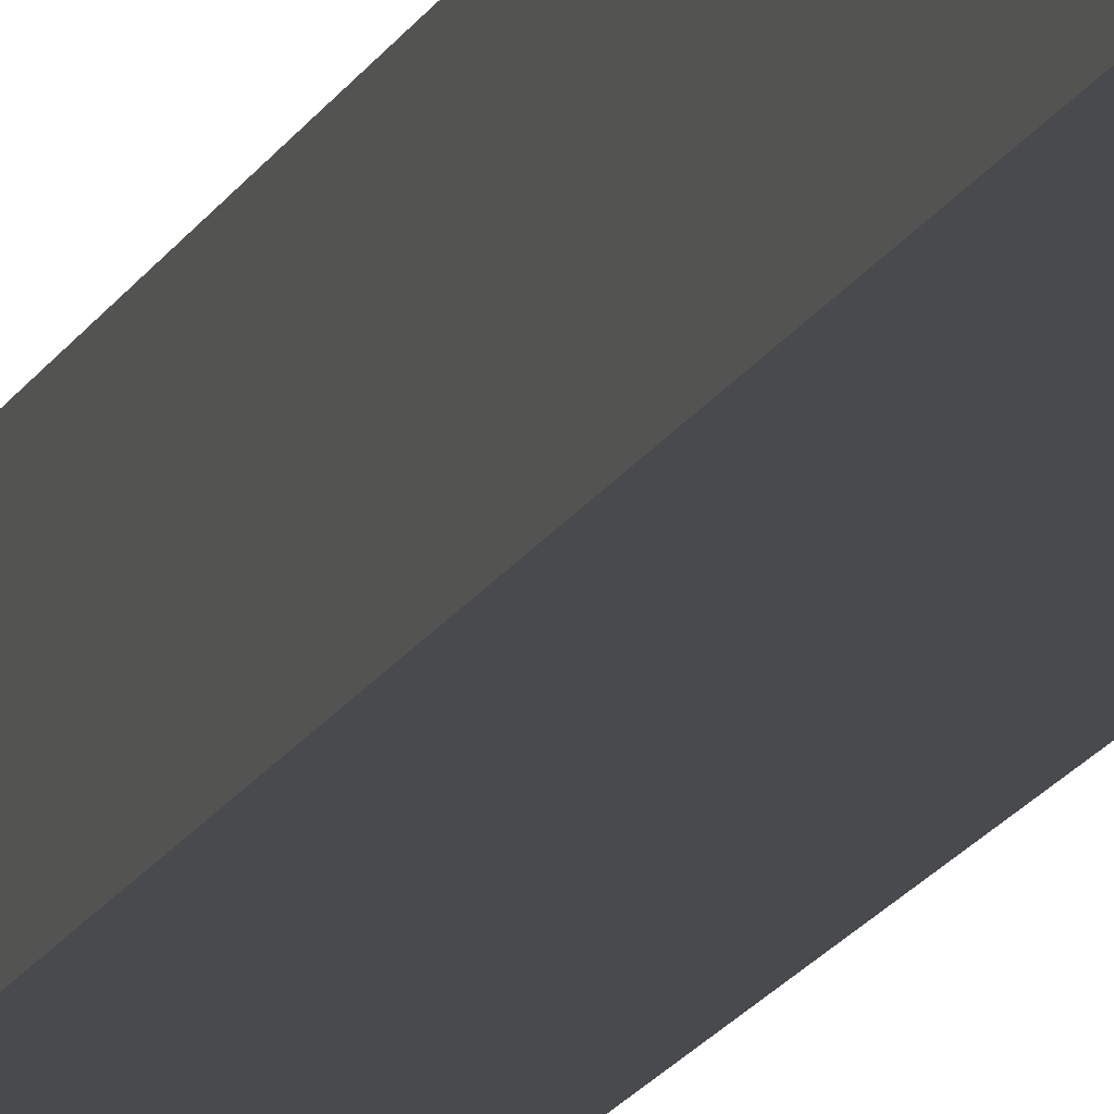
<metadata>
{"format":"obj","ext":"obj","renderer":"f3d","projection":"perspective","resolution":1024,"background":"white","views":[{"elev":-13.0,"azim":164.8,"up":"+Z"}]}
</metadata>
<code>
v -0.06316 -0.9967 -0.05105
v 0.06316 -0.9967 -0.05105
v -0.06316 -0.9967 0.05105
v 0.06316 -0.9967 0.05105
v -0.06316 0.9967 -0.05105
v 0.06316 0.9967 -0.05105
v -0.06316 0.9967 0.05105
v 0.06316 0.9967 0.05105
v 0 0.9967 0
v 0.06316 0.9967 0
v 0 0.9967 -0.05105
v -0.06316 0.9967 0
v 0 0.9967 0.05105
v -0.06316 -0.9967 0
v -0.06316 0 0
v -0.06316 0 -0.05105
v -0.06316 0 0.05105
v 0 -0.9967 -0.05105
v 0 -0.9967 0
v 0.06316 -0.9967 0
v 0 -0.9967 0.05105
v 0.06316 0 -0.05105
v 0.06316 0 0
v 0.06316 0 0.05105
v 0 0 0.05105
v 0 0 -0.05105
v -0.03158 0.9967 -0.02552
v 0 0.9967 -0.02552
v -0.03158 0.9967 -0.05105
v 0.03158 0.9967 0.02552
v 0.06316 0.9967 0.02552
v 0.03158 0.9967 0
v 0.06316 0.9967 -0.02552
v 0.03158 0.9967 -0.05105
v 0.03158 0.9967 -0.02552
v -0.06316 0.9967 -0.02552
v -0.03158 0.9967 0
v -0.06316 0.9967 0.02552
v -0.03158 0.9967 0.05105
v -0.03158 0.9967 0.02552
v 0.03158 0.9967 0.05105
v 0 0.9967 0.02552
v -0.06316 -0.9967 -0.02552
v -0.06316 -0.4983 -0.02552
v -0.06316 -0.4983 -0.05105
v -0.06316 -0.9967 0.02552
v -0.06316 -0.4983 0.02552
v -0.06316 -0.4983 0
v -0.06316 0.4983 -0.02552
v -0.06316 0.4983 -0.05105
v -0.06316 0 -0.02552
v -0.06316 -0.4983 0.05105
v -0.06316 0 0.02552
v -0.06316 0.4983 0.05105
v -0.06316 0.4983 0.02552
v -0.06316 0.4983 0
v -0.03158 -0.9967 -0.05105
v -0.03158 -0.9967 -0.02552
v 0.03158 -0.9967 -0.05105
v 0.03158 -0.9967 -0.02552
v 0 -0.9967 -0.02552
v -0.03158 -0.9967 0.02552
v -0.03158 -0.9967 0
v 0.06316 -0.9967 -0.02552
v 0.03158 -0.9967 0
v 0.06316 -0.9967 0.02552
v 0.03158 -0.9967 0.05105
v 0.03158 -0.9967 0.02552
v -0.03158 -0.9967 0.05105
v 0 -0.9967 0.02552
v 0.06316 -0.4983 -0.05105
v 0.06316 0 -0.02552
v 0.06316 -0.4983 -0.02552
v 0.06316 0.4983 -0.05105
v 0.06316 0.4983 -0.02552
v 0.06316 0.4983 0.02552
v 0.06316 0.4983 0
v 0.06316 -0.4983 0
v 0.06316 0.4983 0.05105
v 0.06316 0 0.02552
v 0.06316 -0.4983 0.05105
v 0.06316 -0.4983 0.02552
v 0 -0.4983 0.05105
v -0.03158 -0.4983 0.05105
v 0.03158 -0.4983 0.05105
v 0.03158 0.4983 0.05105
v 0.03158 0 0.05105
v -0.03158 0 0.05105
v 0 0.4983 0.05105
v -0.03158 0.4983 0.05105
v -0.03158 -0.4983 -0.05105
v -0.03158 0.4983 -0.05105
v -0.03158 0 -0.05105
v 0.03158 -0.4983 -0.05105
v 0 -0.4983 -0.05105
v 0.03158 0 -0.05105
v 0 0.4983 -0.05105
v 0.03158 0.4983 -0.05105
v -0.04737 0.9967 -0.03829
v -0.03158 0.9967 -0.03829
v -0.04737 0.9967 -0.05105
v -0.01579 0.9967 -0.01276
v 0 0.9967 -0.01276
v -0.01579 0.9967 -0.02552
v 0 0.9967 -0.03829
v -0.01579 0.9967 -0.05105
v -0.01579 0.9967 -0.03829
v 0.01579 0.9967 0.01276
v 0.03158 0.9967 0.01276
v 0.01579 0.9967 0
v 0.04737 0.9967 0.03829
v 0.06316 0.9967 0.03829
v 0.04737 0.9967 0.02552
v 0.06316 0.9967 0.01276
v 0.04737 0.9967 0
v 0.04737 0.9967 0.01276
v 0.06316 0.9967 -0.01276
v 0.04737 0.9967 -0.02552
v 0.04737 0.9967 -0.01276
v 0.06316 0.9967 -0.03829
v 0.04737 0.9967 -0.05105
v 0.04737 0.9967 -0.03829
v 0.01579 0.9967 -0.05105
v 0.01579 0.9967 -0.03829
v 0.03158 0.9967 -0.03829
v 0.01579 0.9967 -0.01276
v 0.03158 0.9967 -0.01276
v 0.01579 0.9967 -0.02552
v -0.06316 0.9967 -0.03829
v -0.04737 0.9967 -0.02552
v -0.06316 0.9967 -0.01276
v -0.04737 0.9967 0
v -0.04737 0.9967 -0.01276
v -0.01579 0.9967 0
v -0.03158 0.9967 -0.01276
v -0.06316 0.9967 0.01276
v -0.04737 0.9967 0.02552
v -0.04737 0.9967 0.01276
v -0.06316 0.9967 0.03829
v -0.04737 0.9967 0.05105
v -0.04737 0.9967 0.03829
v -0.01579 0.9967 0.05105
v -0.01579 0.9967 0.03829
v -0.03158 0.9967 0.03829
v 0.01579 0.9967 0.05105
v 0.01579 0.9967 0.03829
v 0 0.9967 0.03829
v 0.04737 0.9967 0.05105
v 0.03158 0.9967 0.03829
v 0 0.9967 0.01276
v 0.01579 0.9967 0.02552
v -0.03158 0.9967 0.01276
v -0.01579 0.9967 0.02552
v -0.01579 0.9967 0.01276
v -0.06316 -0.9967 -0.03829
v -0.06316 -0.7475 -0.03829
v -0.06316 -0.7475 -0.05105
v -0.06316 -0.9967 -0.01276
v -0.06316 -0.7475 -0.01276
v -0.06316 -0.7475 -0.02552
v -0.06316 -0.2492 -0.03829
v -0.06316 -0.2492 -0.05105
v -0.06316 -0.4983 -0.03829
v -0.06316 -0.9967 0.01276
v -0.06316 -0.7475 0.01276
v -0.06316 -0.7475 0
v -0.06316 -0.9967 0.03829
v -0.06316 -0.7475 0.03829
v -0.06316 -0.7475 0.02552
v -0.06316 -0.2492 0.01276
v -0.06316 -0.2492 0
v -0.06316 -0.4983 0.01276
v -0.06316 0.2492 -0.01276
v -0.06316 0.2492 -0.02552
v -0.06316 0 -0.01276
v -0.06316 0.7475 -0.03829
v -0.06316 0.7475 -0.05105
v -0.06316 0.4983 -0.03829
v -0.06316 0.2492 -0.05105
v -0.06316 0 -0.03829
v -0.06316 0.2492 -0.03829
v -0.06316 -0.4983 -0.01276
v -0.06316 -0.2492 -0.01276
v -0.06316 -0.2492 -0.02552
v -0.06316 -0.7475 0.05105
v -0.06316 -0.4983 0.03829
v -0.06316 -0.2492 0.05105
v -0.06316 0 0.03829
v -0.06316 -0.2492 0.03829
v -0.06316 0 0.01276
v -0.06316 -0.2492 0.02552
v -0.06316 0.2492 0.05105
v -0.06316 0.4983 0.03829
v -0.06316 0.2492 0.03829
v -0.06316 0.7475 0.05105
v -0.06316 0.7475 0.03829
v -0.06316 0.7475 0.01276
v -0.06316 0.7475 0.02552
v -0.06316 0.7475 -0.01276
v -0.06316 0.7475 0
v -0.06316 0.7475 -0.02552
v -0.06316 0.2492 0
v -0.06316 0.4983 -0.01276
v -0.06316 0.2492 0.02552
v -0.06316 0.4983 0.01276
v -0.06316 0.2492 0.01276
v -0.04737 -0.9967 -0.05105
v -0.04737 -0.9967 -0.03829
v -0.01579 -0.9967 -0.05105
v -0.01579 -0.9967 -0.03829
v -0.03158 -0.9967 -0.03829
v -0.04737 -0.9967 -0.01276
v -0.04737 -0.9967 -0.02552
v 0.01579 -0.9967 -0.05105
v 0.01579 -0.9967 -0.03829
v 0 -0.9967 -0.03829
v 0.04737 -0.9967 -0.05105
v 0.04737 -0.9967 -0.03829
v 0.03158 -0.9967 -0.03829
v 0.01579 -0.9967 -0.01276
v 0 -0.9967 -0.01276
v 0.01579 -0.9967 -0.02552
v -0.01579 -0.9967 0.01276
v -0.03158 -0.9967 0.01276
v -0.01579 -0.9967 0
v -0.04737 -0.9967 0.03829
v -0.04737 -0.9967 0.02552
v -0.04737 -0.9967 0
v -0.04737 -0.9967 0.01276
v -0.01579 -0.9967 -0.02552
v -0.01579 -0.9967 -0.01276
v -0.03158 -0.9967 -0.01276
v 0.06316 -0.9967 -0.03829
v 0.04737 -0.9967 -0.02552
v 0.06316 -0.9967 -0.01276
v 0.04737 -0.9967 0
v 0.04737 -0.9967 -0.01276
v 0.01579 -0.9967 0
v 0.03158 -0.9967 -0.01276
v 0.06316 -0.9967 0.01276
v 0.04737 -0.9967 0.02552
v 0.04737 -0.9967 0.01276
v 0.06316 -0.9967 0.03829
v 0.04737 -0.9967 0.05105
v 0.04737 -0.9967 0.03829
v 0.01579 -0.9967 0.05105
v 0.01579 -0.9967 0.03829
v 0.03158 -0.9967 0.03829
v -0.01579 -0.9967 0.05105
v -0.01579 -0.9967 0.03829
v 0 -0.9967 0.03829
v -0.04737 -0.9967 0.05105
v -0.03158 -0.9967 0.03829
v 0 -0.9967 0.01276
v -0.01579 -0.9967 0.02552
v 0.03158 -0.9967 0.01276
v 0.01579 -0.9967 0.02552
v 0.01579 -0.9967 0.01276
v 0.06316 -0.7475 -0.05105
v 0.06316 -0.4983 -0.03829
v 0.06316 -0.7475 -0.03829
v 0.06316 -0.2492 -0.05105
v 0.06316 0 -0.03829
v 0.06316 -0.2492 -0.03829
v 0.06316 0 -0.01276
v 0.06316 -0.2492 -0.01276
v 0.06316 -0.2492 -0.02552
v 0.06316 0.2492 -0.05105
v 0.06316 0.4983 -0.03829
v 0.06316 0.2492 -0.03829
v 0.06316 0.7475 -0.05105
v 0.06316 0.7475 -0.03829
v 0.06316 0.7475 -0.01276
v 0.06316 0.7475 -0.02552
v 0.06316 0.7475 0.01276
v 0.06316 0.7475 0
v 0.06316 0.7475 0.03829
v 0.06316 0.7475 0.02552
v 0.06316 0.2492 0.01276
v 0.06316 0.2492 0
v 0.06316 0.4983 0.01276
v 0.06316 0.2492 -0.02552
v 0.06316 0.4983 -0.01276
v 0.06316 0.2492 -0.01276
v 0.06316 -0.7475 -0.02552
v 0.06316 -0.2492 0
v 0.06316 -0.4983 -0.01276
v 0.06316 -0.7475 0
v 0.06316 -0.7475 -0.01276
v 0.06316 0.2492 0.02552
v 0.06316 0 0.01276
v 0.06316 0.7475 0.05105
v 0.06316 0.4983 0.03829
v 0.06316 0.2492 0.05105
v 0.06316 0 0.03829
v 0.06316 0.2492 0.03829
v 0.06316 -0.2492 0.05105
v 0.06316 -0.4983 0.03829
v 0.06316 -0.2492 0.03829
v 0.06316 -0.7475 0.05105
v 0.06316 -0.7475 0.03829
v 0.06316 -0.7475 0.01276
v 0.06316 -0.7475 0.02552
v 0.06316 -0.2492 0.01276
v 0.06316 -0.2492 0.02552
v 0.06316 -0.4983 0.01276
v -0.03158 -0.7475 0.05105
v -0.04737 -0.7475 0.05105
v 0 -0.7475 0.05105
v -0.01579 -0.7475 0.05105
v 0 -0.2492 0.05105
v -0.01579 -0.2492 0.05105
v -0.01579 -0.4983 0.05105
v 0.03158 -0.7475 0.05105
v 0.01579 -0.7475 0.05105
v 0.04737 -0.7475 0.05105
v 0.04737 -0.2492 0.05105
v 0.04737 -0.4983 0.05105
v 0.04737 0.2492 0.05105
v 0.04737 0 0.05105
v 0.04737 0.7475 0.05105
v 0.04737 0.4983 0.05105
v 0.01579 0.2492 0.05105
v 0.01579 0 0.05105
v 0.03158 0.2492 0.05105
v 0.01579 -0.4983 0.05105
v 0.03158 -0.2492 0.05105
v 0.01579 -0.2492 0.05105
v -0.04737 -0.4983 0.05105
v -0.01579 0 0.05105
v -0.03158 -0.2492 0.05105
v -0.04737 0 0.05105
v -0.04737 -0.2492 0.05105
v 0.01579 0.4983 0.05105
v 0 0.2492 0.05105
v 0.03158 0.7475 0.05105
v 0 0.7475 0.05105
v 0.01579 0.7475 0.05105
v -0.03158 0.7475 0.05105
v -0.01579 0.7475 0.05105
v -0.04737 0.7475 0.05105
v -0.04737 0.2492 0.05105
v -0.04737 0.4983 0.05105
v -0.01579 0.2492 0.05105
v -0.01579 0.4983 0.05105
v -0.03158 0.2492 0.05105
v -0.04737 -0.7475 -0.05105
v -0.04737 -0.2492 -0.05105
v -0.04737 -0.4983 -0.05105
v -0.01579 -0.7475 -0.05105
v -0.03158 -0.7475 -0.05105
v -0.04737 0.2492 -0.05105
v -0.04737 0 -0.05105
v -0.04737 0.7475 -0.05105
v -0.04737 0.4983 -0.05105
v -0.01579 0.2492 -0.05105
v -0.01579 0 -0.05105
v -0.03158 0.2492 -0.05105
v 0.01579 -0.2492 -0.05105
v 0.01579 -0.4983 -0.05105
v 0 -0.2492 -0.05105
v 0.04737 -0.7475 -0.05105
v 0.03158 -0.7475 -0.05105
v 0 -0.7475 -0.05105
v 0.01579 -0.7475 -0.05105
v -0.03158 -0.2492 -0.05105
v -0.01579 -0.2492 -0.05105
v -0.01579 -0.4983 -0.05105
v 0.04737 -0.4983 -0.05105
v 0.01579 0 -0.05105
v 0.03158 -0.2492 -0.05105
v 0.04737 0 -0.05105
v 0.04737 -0.2492 -0.05105
v -0.01579 0.4983 -0.05105
v 0 0.2492 -0.05105
v -0.03158 0.7475 -0.05105
v 0 0.7475 -0.05105
v -0.01579 0.7475 -0.05105
v 0.03158 0.7475 -0.05105
v 0.01579 0.7475 -0.05105
v 0.04737 0.7475 -0.05105
v 0.04737 0.2492 -0.05105
v 0.04737 0.4983 -0.05105
v 0.01579 0.2492 -0.05105
v 0.01579 0.4983 -0.05105
v 0.03158 0.2492 -0.05105
f 5 99 101
f 99 27 100
f 100 29 101
f 99 100 101
f 27 102 104
f 102 9 103
f 103 28 104
f 102 103 104
f 28 105 107
f 105 11 106
f 106 29 107
f 105 106 107
f 27 104 100
f 104 28 107
f 107 29 100
f 104 107 100
f 9 108 110
f 108 30 109
f 109 32 110
f 108 109 110
f 30 111 113
f 111 8 112
f 112 31 113
f 111 112 113
f 31 114 116
f 114 10 115
f 115 32 116
f 114 115 116
f 30 113 109
f 113 31 116
f 116 32 109
f 113 116 109
f 10 117 119
f 117 33 118
f 118 35 119
f 117 118 119
f 33 120 122
f 120 6 121
f 121 34 122
f 120 121 122
f 34 123 125
f 123 11 124
f 124 35 125
f 123 124 125
f 33 122 118
f 122 34 125
f 125 35 118
f 122 125 118
f 9 110 103
f 110 32 126
f 126 28 103
f 110 126 103
f 32 115 127
f 115 10 119
f 119 35 127
f 115 119 127
f 35 124 128
f 124 11 105
f 105 28 128
f 124 105 128
f 32 127 126
f 127 35 128
f 128 28 126
f 127 128 126
f 5 129 99
f 129 36 130
f 130 27 99
f 129 130 99
f 36 131 133
f 131 12 132
f 132 37 133
f 131 132 133
f 37 134 135
f 134 9 102
f 102 27 135
f 134 102 135
f 36 133 130
f 133 37 135
f 135 27 130
f 133 135 130
f 12 136 138
f 136 38 137
f 137 40 138
f 136 137 138
f 38 139 141
f 139 7 140
f 140 39 141
f 139 140 141
f 39 142 144
f 142 13 143
f 143 40 144
f 142 143 144
f 38 141 137
f 141 39 144
f 144 40 137
f 141 144 137
f 13 145 147
f 145 41 146
f 146 42 147
f 145 146 147
f 41 148 149
f 148 8 111
f 111 30 149
f 148 111 149
f 30 108 151
f 108 9 150
f 150 42 151
f 108 150 151
f 41 149 146
f 149 30 151
f 151 42 146
f 149 151 146
f 12 138 132
f 138 40 152
f 152 37 132
f 138 152 132
f 40 143 153
f 143 13 147
f 147 42 153
f 143 147 153
f 42 150 154
f 150 9 134
f 134 37 154
f 150 134 154
f 40 153 152
f 153 42 154
f 154 37 152
f 153 154 152
f 1 155 157
f 155 43 156
f 156 45 157
f 155 156 157
f 43 158 160
f 158 14 159
f 159 44 160
f 158 159 160
f 44 161 163
f 161 16 162
f 162 45 163
f 161 162 163
f 43 160 156
f 160 44 163
f 163 45 156
f 160 163 156
f 14 164 166
f 164 46 165
f 165 48 166
f 164 165 166
f 46 167 169
f 167 3 168
f 168 47 169
f 167 168 169
f 47 170 172
f 170 15 171
f 171 48 172
f 170 171 172
f 46 169 165
f 169 47 172
f 172 48 165
f 169 172 165
f 15 173 175
f 173 49 174
f 174 51 175
f 173 174 175
f 49 176 178
f 176 5 177
f 177 50 178
f 176 177 178
f 50 179 181
f 179 16 180
f 180 51 181
f 179 180 181
f 49 178 174
f 178 50 181
f 181 51 174
f 178 181 174
f 14 166 159
f 166 48 182
f 182 44 159
f 166 182 159
f 48 171 183
f 171 15 175
f 175 51 183
f 171 175 183
f 51 180 184
f 180 16 161
f 161 44 184
f 180 161 184
f 48 183 182
f 183 51 184
f 184 44 182
f 183 184 182
f 3 185 168
f 185 52 186
f 186 47 168
f 185 186 168
f 52 187 189
f 187 17 188
f 188 53 189
f 187 188 189
f 53 190 191
f 190 15 170
f 170 47 191
f 190 170 191
f 52 189 186
f 189 53 191
f 191 47 186
f 189 191 186
f 17 192 194
f 192 54 193
f 193 55 194
f 192 193 194
f 54 195 196
f 195 7 139
f 139 38 196
f 195 139 196
f 38 136 198
f 136 12 197
f 197 55 198
f 136 197 198
f 54 196 193
f 196 38 198
f 198 55 193
f 196 198 193
f 12 131 200
f 131 36 199
f 199 56 200
f 131 199 200
f 36 129 201
f 129 5 176
f 176 49 201
f 129 176 201
f 49 173 203
f 173 15 202
f 202 56 203
f 173 202 203
f 36 201 199
f 201 49 203
f 203 56 199
f 201 203 199
f 17 194 188
f 194 55 204
f 204 53 188
f 194 204 188
f 55 197 205
f 197 12 200
f 200 56 205
f 197 200 205
f 56 202 206
f 202 15 190
f 190 53 206
f 202 190 206
f 55 205 204
f 205 56 206
f 206 53 204
f 205 206 204
f 1 207 155
f 207 57 208
f 208 43 155
f 207 208 155
f 57 209 211
f 209 18 210
f 210 58 211
f 209 210 211
f 58 212 213
f 212 14 158
f 158 43 213
f 212 158 213
f 57 211 208
f 211 58 213
f 213 43 208
f 211 213 208
f 18 214 216
f 214 59 215
f 215 61 216
f 214 215 216
f 59 217 219
f 217 2 218
f 218 60 219
f 217 218 219
f 60 220 222
f 220 19 221
f 221 61 222
f 220 221 222
f 59 219 215
f 219 60 222
f 222 61 215
f 219 222 215
f 19 223 225
f 223 62 224
f 224 63 225
f 223 224 225
f 62 226 227
f 226 3 167
f 167 46 227
f 226 167 227
f 46 164 229
f 164 14 228
f 228 63 229
f 164 228 229
f 62 227 224
f 227 46 229
f 229 63 224
f 227 229 224
f 18 216 210
f 216 61 230
f 230 58 210
f 216 230 210
f 61 221 231
f 221 19 225
f 225 63 231
f 221 225 231
f 63 228 232
f 228 14 212
f 212 58 232
f 228 212 232
f 61 231 230
f 231 63 232
f 232 58 230
f 231 232 230
f 2 233 218
f 233 64 234
f 234 60 218
f 233 234 218
f 64 235 237
f 235 20 236
f 236 65 237
f 235 236 237
f 65 238 239
f 238 19 220
f 220 60 239
f 238 220 239
f 64 237 234
f 237 65 239
f 239 60 234
f 237 239 234
f 20 240 242
f 240 66 241
f 241 68 242
f 240 241 242
f 66 243 245
f 243 4 244
f 244 67 245
f 243 244 245
f 67 246 248
f 246 21 247
f 247 68 248
f 246 247 248
f 66 245 241
f 245 67 248
f 248 68 241
f 245 248 241
f 21 249 251
f 249 69 250
f 250 70 251
f 249 250 251
f 69 252 253
f 252 3 226
f 226 62 253
f 252 226 253
f 62 223 255
f 223 19 254
f 254 70 255
f 223 254 255
f 69 253 250
f 253 62 255
f 255 70 250
f 253 255 250
f 20 242 236
f 242 68 256
f 256 65 236
f 242 256 236
f 68 247 257
f 247 21 251
f 251 70 257
f 247 251 257
f 70 254 258
f 254 19 238
f 238 65 258
f 254 238 258
f 68 257 256
f 257 70 258
f 258 65 256
f 257 258 256
f 2 259 261
f 259 71 260
f 260 73 261
f 259 260 261
f 71 262 264
f 262 22 263
f 263 72 264
f 262 263 264
f 72 265 267
f 265 23 266
f 266 73 267
f 265 266 267
f 71 264 260
f 264 72 267
f 267 73 260
f 264 267 260
f 22 268 270
f 268 74 269
f 269 75 270
f 268 269 270
f 74 271 272
f 271 6 120
f 120 33 272
f 271 120 272
f 33 117 274
f 117 10 273
f 273 75 274
f 117 273 274
f 74 272 269
f 272 33 274
f 274 75 269
f 272 274 269
f 10 114 276
f 114 31 275
f 275 77 276
f 114 275 276
f 31 112 278
f 112 8 277
f 277 76 278
f 112 277 278
f 76 279 281
f 279 23 280
f 280 77 281
f 279 280 281
f 31 278 275
f 278 76 281
f 281 77 275
f 278 281 275
f 22 270 263
f 270 75 282
f 282 72 263
f 270 282 263
f 75 273 283
f 273 10 276
f 276 77 283
f 273 276 283
f 77 280 284
f 280 23 265
f 265 72 284
f 280 265 284
f 75 283 282
f 283 77 284
f 284 72 282
f 283 284 282
f 2 261 233
f 261 73 285
f 285 64 233
f 261 285 233
f 73 266 287
f 266 23 286
f 286 78 287
f 266 286 287
f 78 288 289
f 288 20 235
f 235 64 289
f 288 235 289
f 73 287 285
f 287 78 289
f 289 64 285
f 287 289 285
f 23 279 291
f 279 76 290
f 290 80 291
f 279 290 291
f 76 277 293
f 277 8 292
f 292 79 293
f 277 292 293
f 79 294 296
f 294 24 295
f 295 80 296
f 294 295 296
f 76 293 290
f 293 79 296
f 296 80 290
f 293 296 290
f 24 297 299
f 297 81 298
f 298 82 299
f 297 298 299
f 81 300 301
f 300 4 243
f 243 66 301
f 300 243 301
f 66 240 303
f 240 20 302
f 302 82 303
f 240 302 303
f 81 301 298
f 301 66 303
f 303 82 298
f 301 303 298
f 23 291 286
f 291 80 304
f 304 78 286
f 291 304 286
f 80 295 305
f 295 24 299
f 299 82 305
f 295 299 305
f 82 302 306
f 302 20 288
f 288 78 306
f 302 288 306
f 80 305 304
f 305 82 306
f 306 78 304
f 305 306 304
f 3 252 308
f 252 69 307
f 307 84 308
f 252 307 308
f 69 249 310
f 249 21 309
f 309 83 310
f 249 309 310
f 83 311 313
f 311 25 312
f 312 84 313
f 311 312 313
f 69 310 307
f 310 83 313
f 313 84 307
f 310 313 307
f 21 246 315
f 246 67 314
f 314 85 315
f 246 314 315
f 67 244 316
f 244 4 300
f 300 81 316
f 244 300 316
f 81 297 318
f 297 24 317
f 317 85 318
f 297 317 318
f 67 316 314
f 316 81 318
f 318 85 314
f 316 318 314
f 24 294 320
f 294 79 319
f 319 87 320
f 294 319 320
f 79 292 322
f 292 8 321
f 321 86 322
f 292 321 322
f 86 323 325
f 323 25 324
f 324 87 325
f 323 324 325
f 79 322 319
f 322 86 325
f 325 87 319
f 322 325 319
f 21 315 309
f 315 85 326
f 326 83 309
f 315 326 309
f 85 317 327
f 317 24 320
f 320 87 327
f 317 320 327
f 87 324 328
f 324 25 311
f 311 83 328
f 324 311 328
f 85 327 326
f 327 87 328
f 328 83 326
f 327 328 326
f 3 308 185
f 308 84 329
f 329 52 185
f 308 329 185
f 84 312 331
f 312 25 330
f 330 88 331
f 312 330 331
f 88 332 333
f 332 17 187
f 187 52 333
f 332 187 333
f 84 331 329
f 331 88 333
f 333 52 329
f 331 333 329
f 25 323 335
f 323 86 334
f 334 89 335
f 323 334 335
f 86 321 336
f 321 8 148
f 148 41 336
f 321 148 336
f 41 145 338
f 145 13 337
f 337 89 338
f 145 337 338
f 86 336 334
f 336 41 338
f 338 89 334
f 336 338 334
f 13 142 340
f 142 39 339
f 339 90 340
f 142 339 340
f 39 140 341
f 140 7 195
f 195 54 341
f 140 195 341
f 54 192 343
f 192 17 342
f 342 90 343
f 192 342 343
f 39 341 339
f 341 54 343
f 343 90 339
f 341 343 339
f 25 335 330
f 335 89 344
f 344 88 330
f 335 344 330
f 89 337 345
f 337 13 340
f 340 90 345
f 337 340 345
f 90 342 346
f 342 17 332
f 332 88 346
f 342 332 346
f 89 345 344
f 345 90 346
f 346 88 344
f 345 346 344
f 1 157 207
f 157 45 347
f 347 57 207
f 157 347 207
f 45 162 349
f 162 16 348
f 348 91 349
f 162 348 349
f 91 350 351
f 350 18 209
f 209 57 351
f 350 209 351
f 45 349 347
f 349 91 351
f 351 57 347
f 349 351 347
f 16 179 353
f 179 50 352
f 352 93 353
f 179 352 353
f 50 177 355
f 177 5 354
f 354 92 355
f 177 354 355
f 92 356 358
f 356 26 357
f 357 93 358
f 356 357 358
f 50 355 352
f 355 92 358
f 358 93 352
f 355 358 352
f 26 359 361
f 359 94 360
f 360 95 361
f 359 360 361
f 94 362 363
f 362 2 217
f 217 59 363
f 362 217 363
f 59 214 365
f 214 18 364
f 364 95 365
f 214 364 365
f 94 363 360
f 363 59 365
f 365 95 360
f 363 365 360
f 16 353 348
f 353 93 366
f 366 91 348
f 353 366 348
f 93 357 367
f 357 26 361
f 361 95 367
f 357 361 367
f 95 364 368
f 364 18 350
f 350 91 368
f 364 350 368
f 93 367 366
f 367 95 368
f 368 91 366
f 367 368 366
f 2 362 259
f 362 94 369
f 369 71 259
f 362 369 259
f 94 359 371
f 359 26 370
f 370 96 371
f 359 370 371
f 96 372 373
f 372 22 262
f 262 71 373
f 372 262 373
f 94 371 369
f 371 96 373
f 373 71 369
f 371 373 369
f 26 356 375
f 356 92 374
f 374 97 375
f 356 374 375
f 92 354 376
f 354 5 101
f 101 29 376
f 354 101 376
f 29 106 378
f 106 11 377
f 377 97 378
f 106 377 378
f 92 376 374
f 376 29 378
f 378 97 374
f 376 378 374
f 11 123 380
f 123 34 379
f 379 98 380
f 123 379 380
f 34 121 381
f 121 6 271
f 271 74 381
f 121 271 381
f 74 268 383
f 268 22 382
f 382 98 383
f 268 382 383
f 34 381 379
f 381 74 383
f 383 98 379
f 381 383 379
f 26 375 370
f 375 97 384
f 384 96 370
f 375 384 370
f 97 377 385
f 377 11 380
f 380 98 385
f 377 380 385
f 98 382 386
f 382 22 372
f 372 96 386
f 382 372 386
f 97 385 384
f 385 98 386
f 386 96 384
f 385 386 384

</code>
